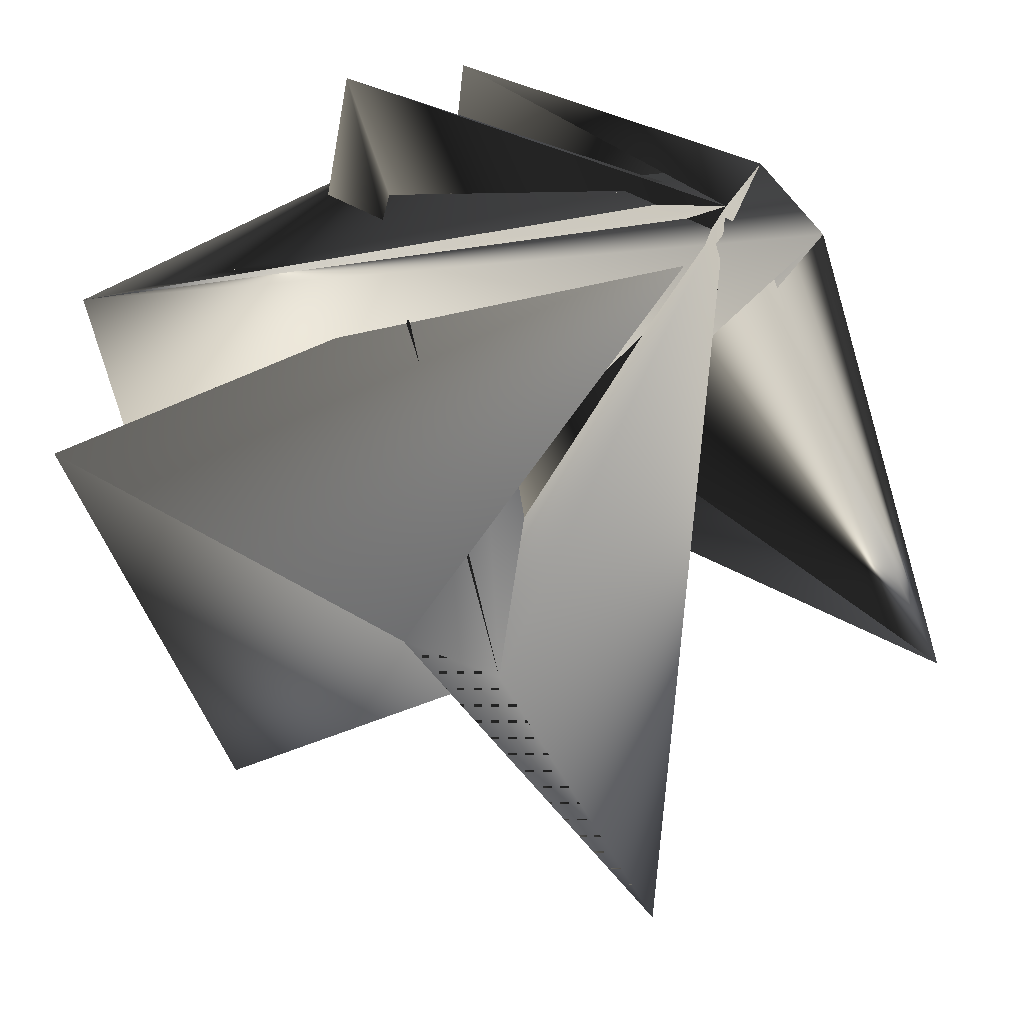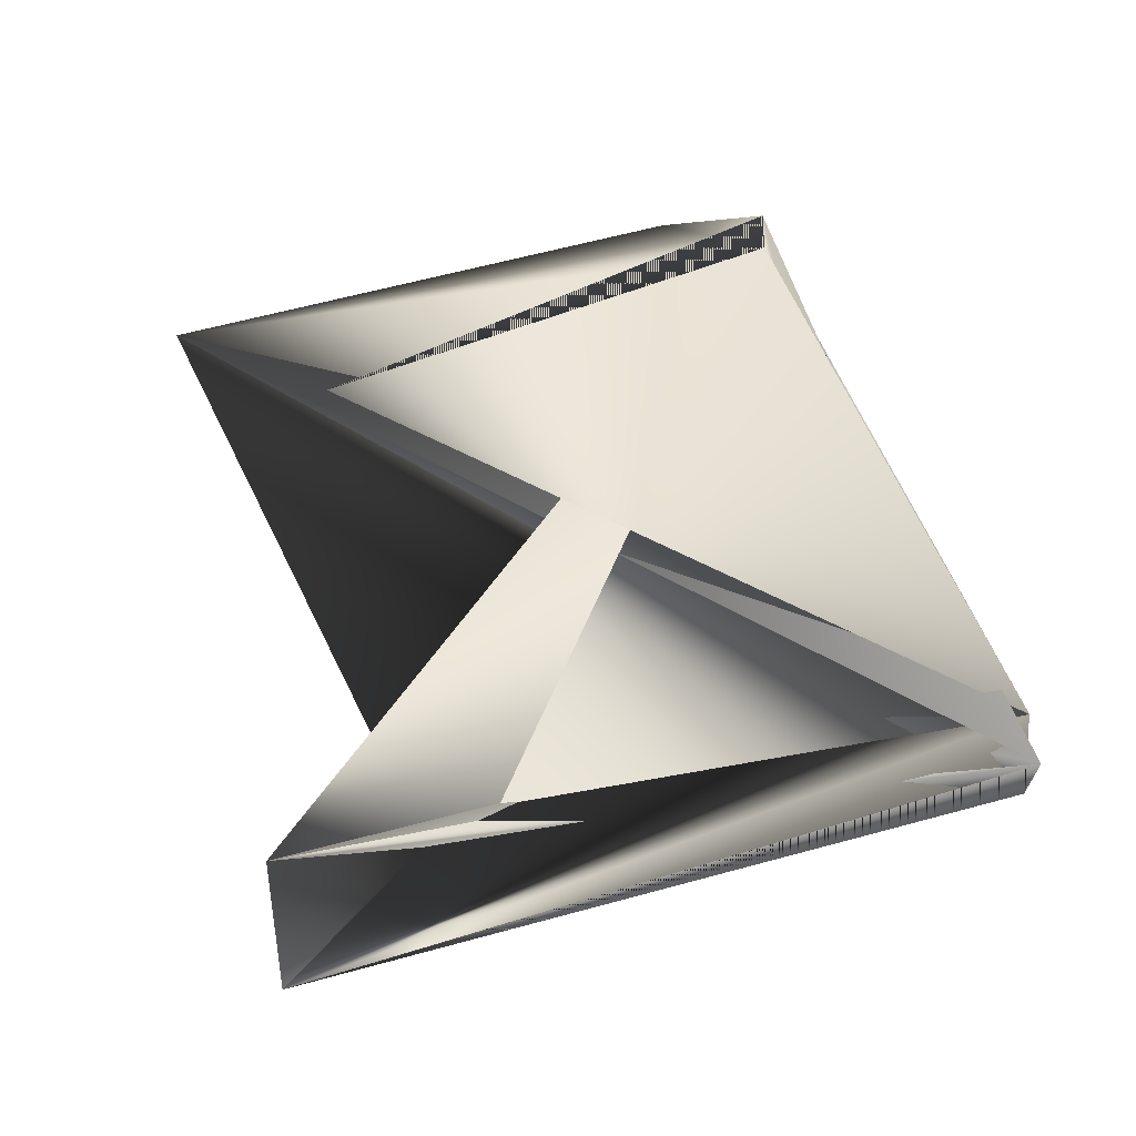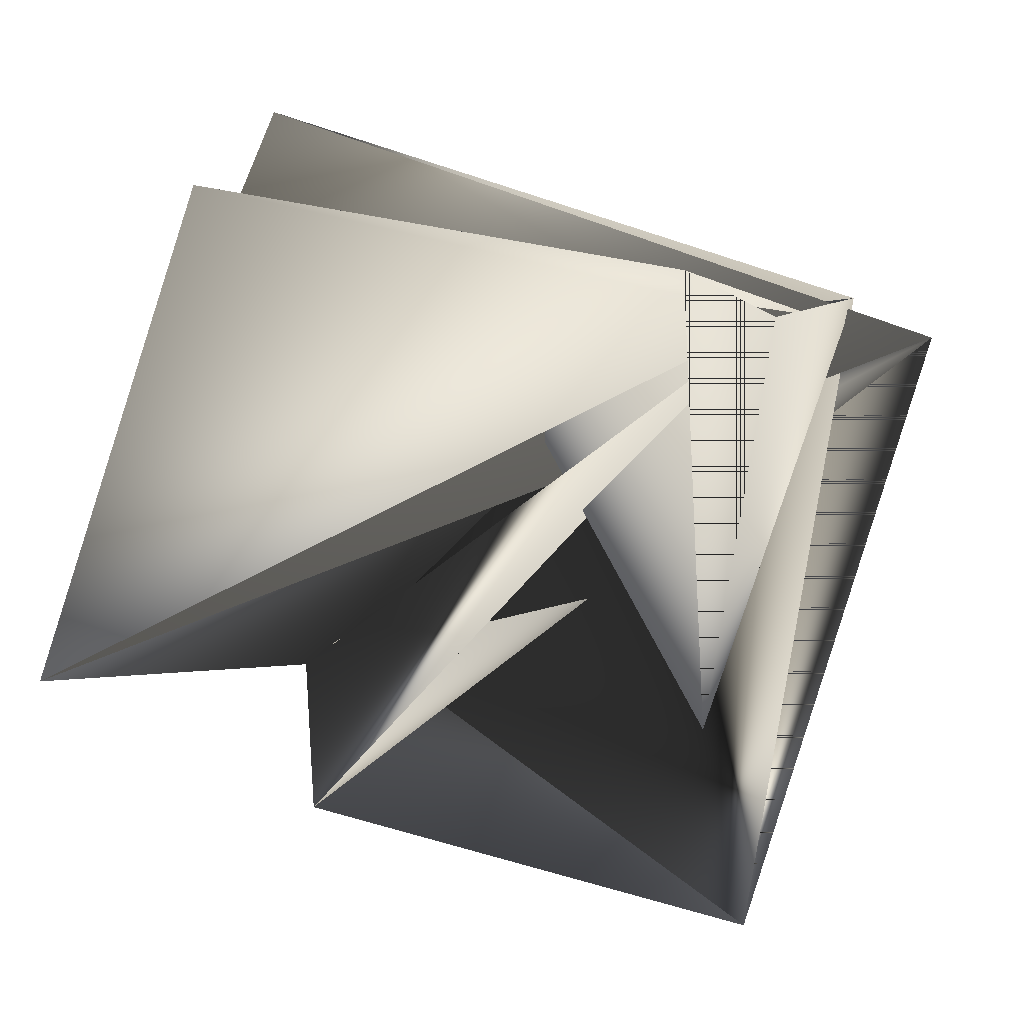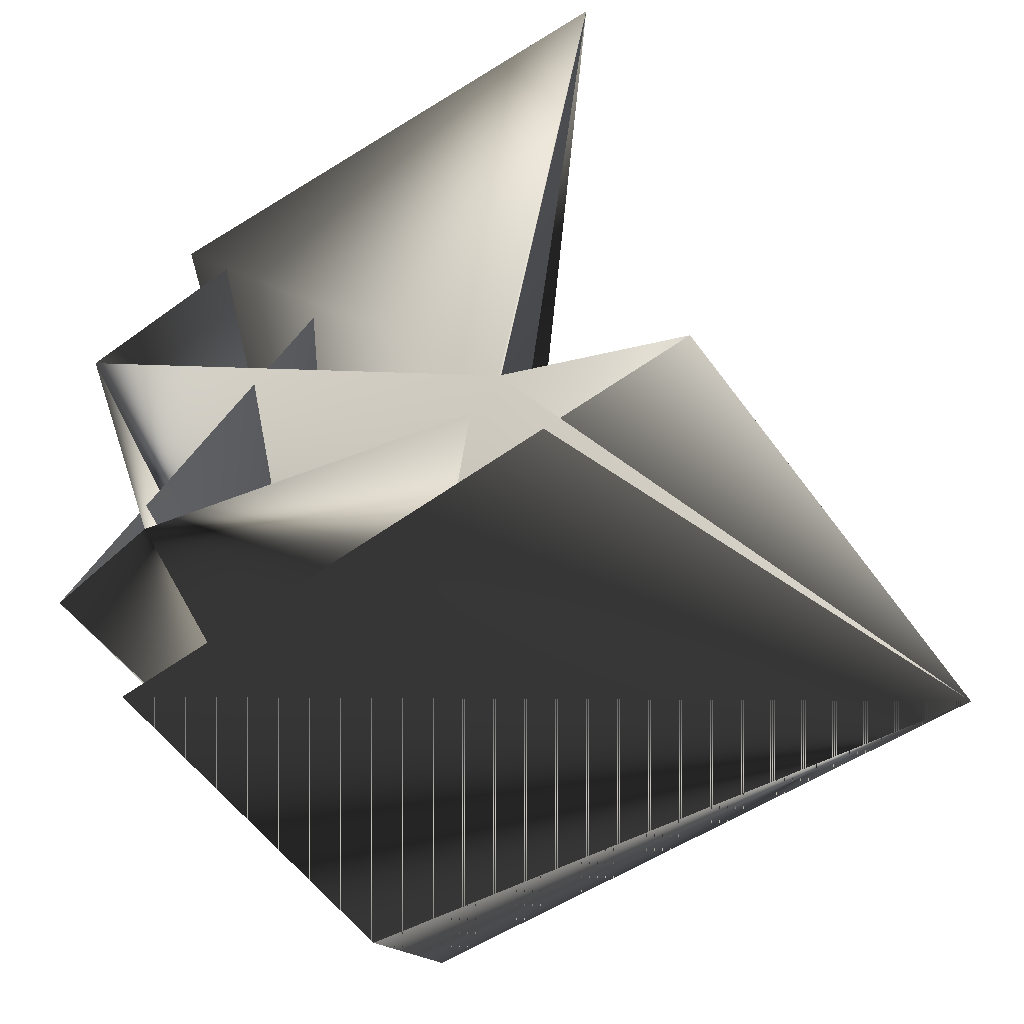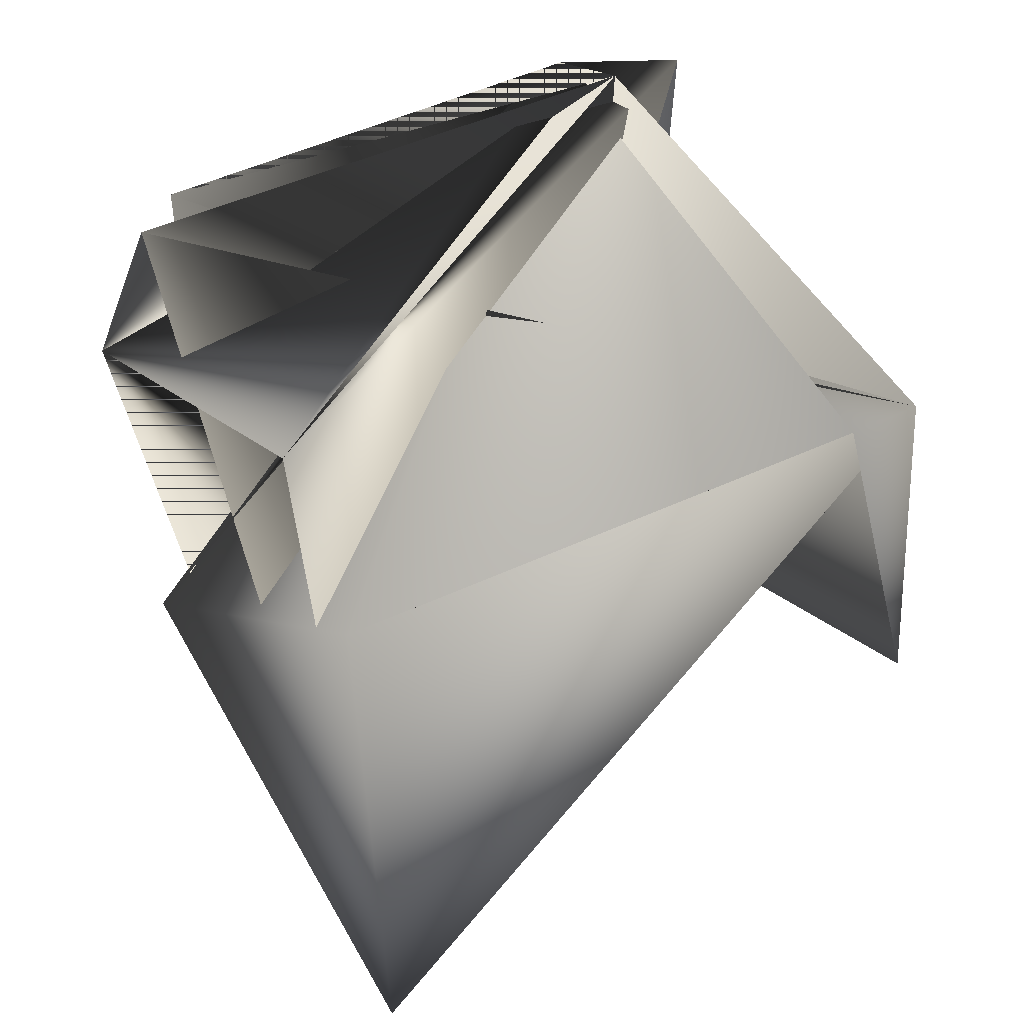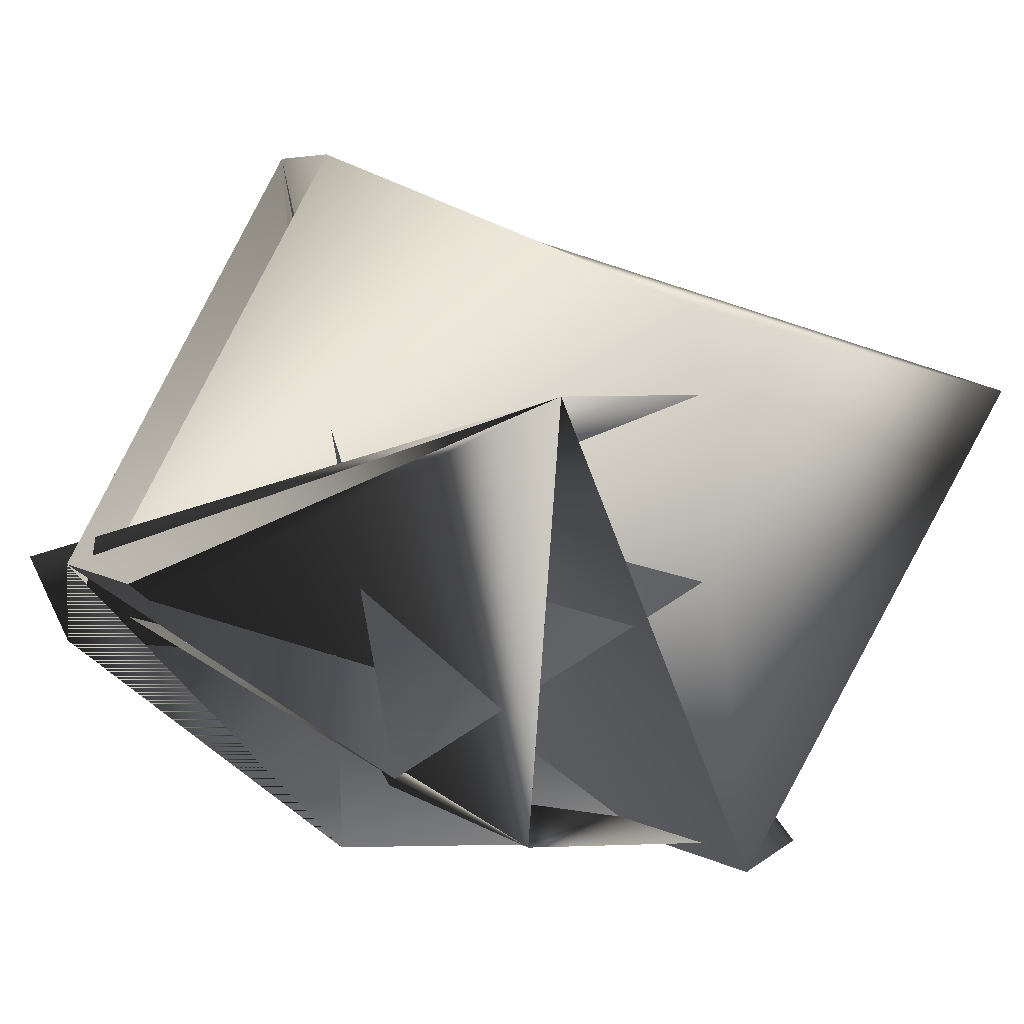
<metadata>
{"format":"obj","ext":"obj","renderer":"f3d","projection":"perspective","resolution":1024,"background":"white","views":[{"elev":41.5,"azim":27.6,"up":"+Y"},{"elev":23.1,"azim":92.7,"up":"+Z"},{"elev":70.8,"azim":29.5,"up":"+Z"},{"elev":-71.6,"azim":-43.7,"up":"+Z"},{"elev":23.9,"azim":-44.4,"up":"+Y"},{"elev":4.6,"azim":-123.5,"up":"+Z"}]}
</metadata>
<code>
v -0.07924 0.1867 1.095
v -0.06186 0.09431 1.071
v -0.09312 0.1867 1.083
v -0.1512 0.1733 1.061
v -0.1092 0.1514 1.155
v -0.09531 0.1514 1.155
v -0.1338 0.08089 1.048
v -0.09312 0.1867 1.095
v -0.07792 0.1002 1.143
v -0.1651 0.1733 1.073
v -0.1651 0.1527 1.061
v -0.1812 0.1586 1.122
v -0.1812 0.1379 1.133
v -0.1477 0.1015 1.048
v -0.1638 0.06613 1.12
f 1 2 3
f 4 5 6
f 4 7 3
f 4 2 3
f 4 3 2
f 4 3 5
f 4 6 7
f 4 7 3
f 4 8 3
f 4 2 7
f 4 3 8
f 4 3 2
f 9 5 6
f 9 8 6
f 9 10 8
f 9 6 10
f 9 6 5
f 11 1 3
f 11 7 3
f 11 3 12
f 11 3 7
f 11 8 10
f 11 10 1
f 11 12 8
f 5 13 6
f 5 3 13
f 13 14 15
f 13 15 6
f 13 3 14
f 1 14 3
f 1 7 14
f 1 3 2
f 1 3 7
f 1 15 12
f 1 10 15
f 1 12 3
f 14 8 15
f 14 2 8
f 14 3 2
f 14 7 6
f 14 8 12
f 14 6 8
f 14 12 3
f 7 2 3
f 8 2 3
f 8 3 15
f 15 10 6
f 15 3 12

</code>
